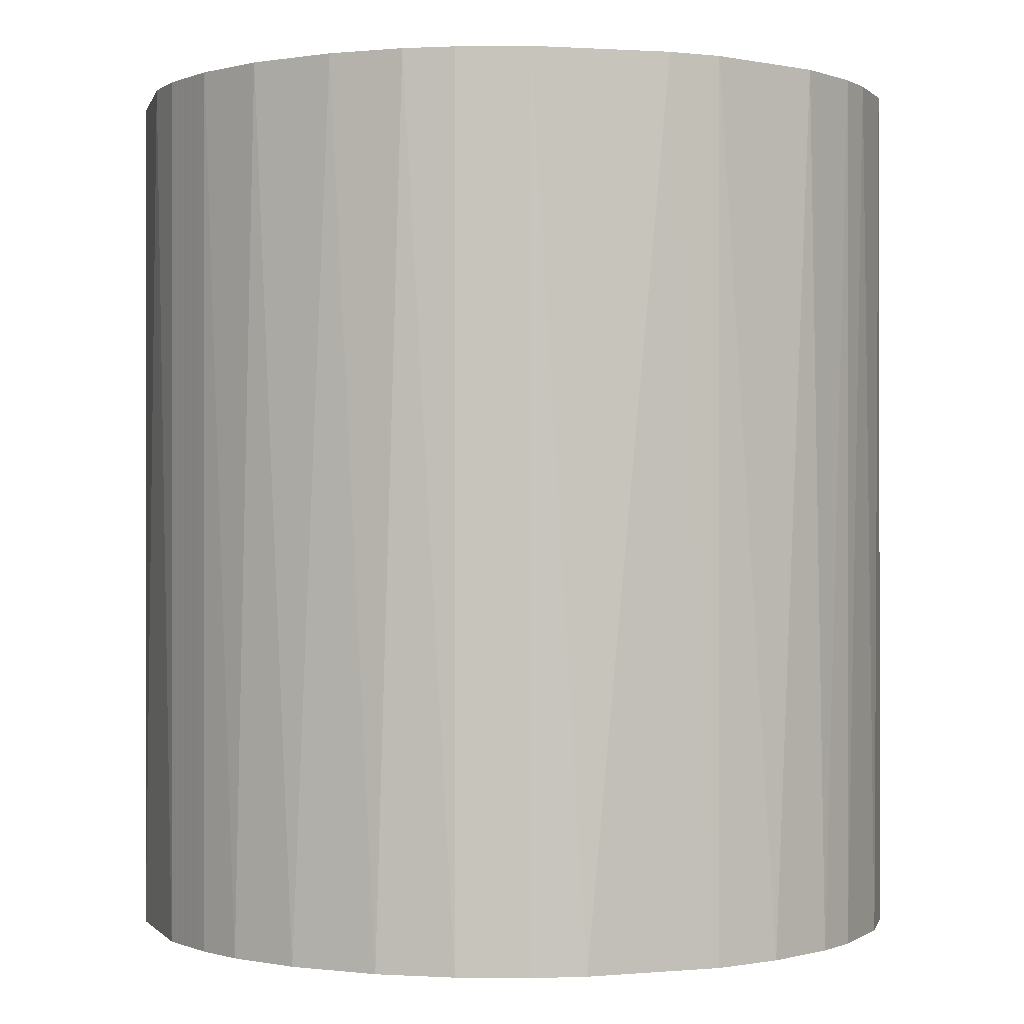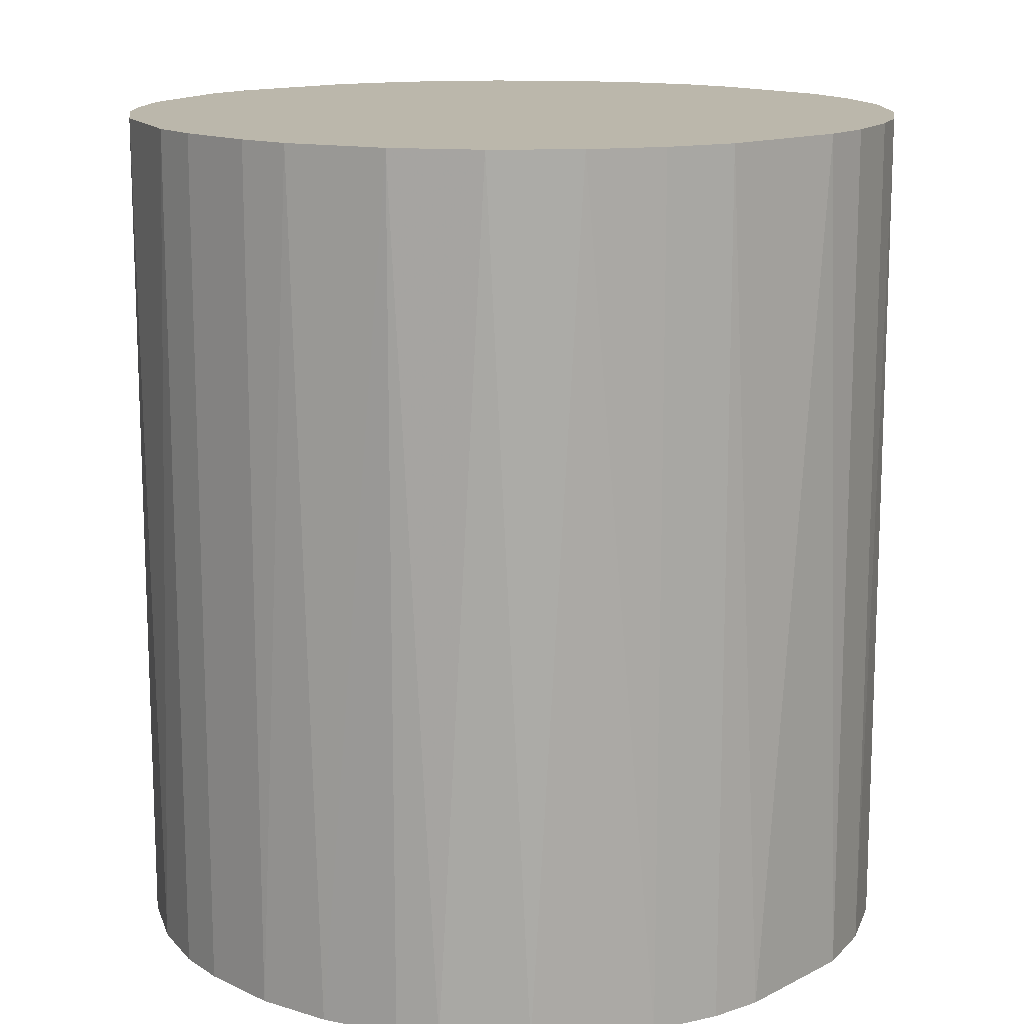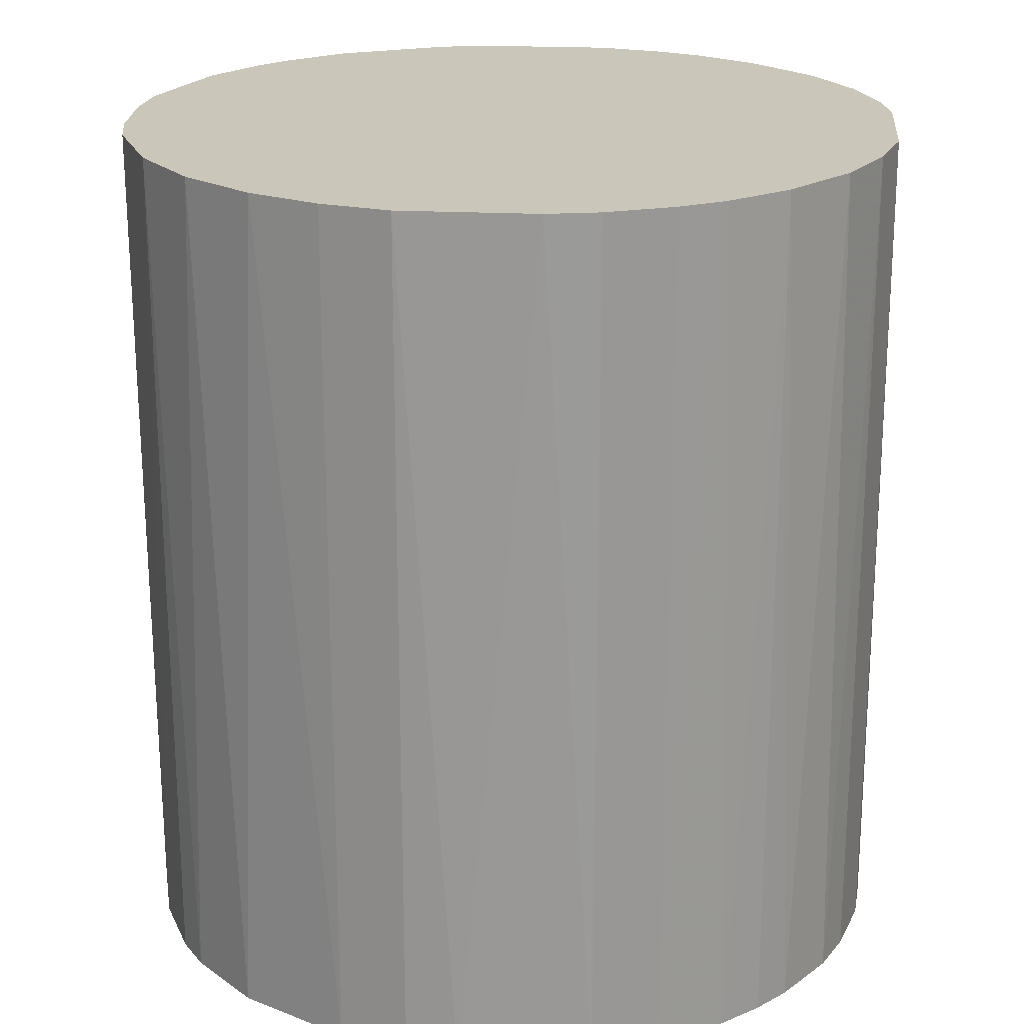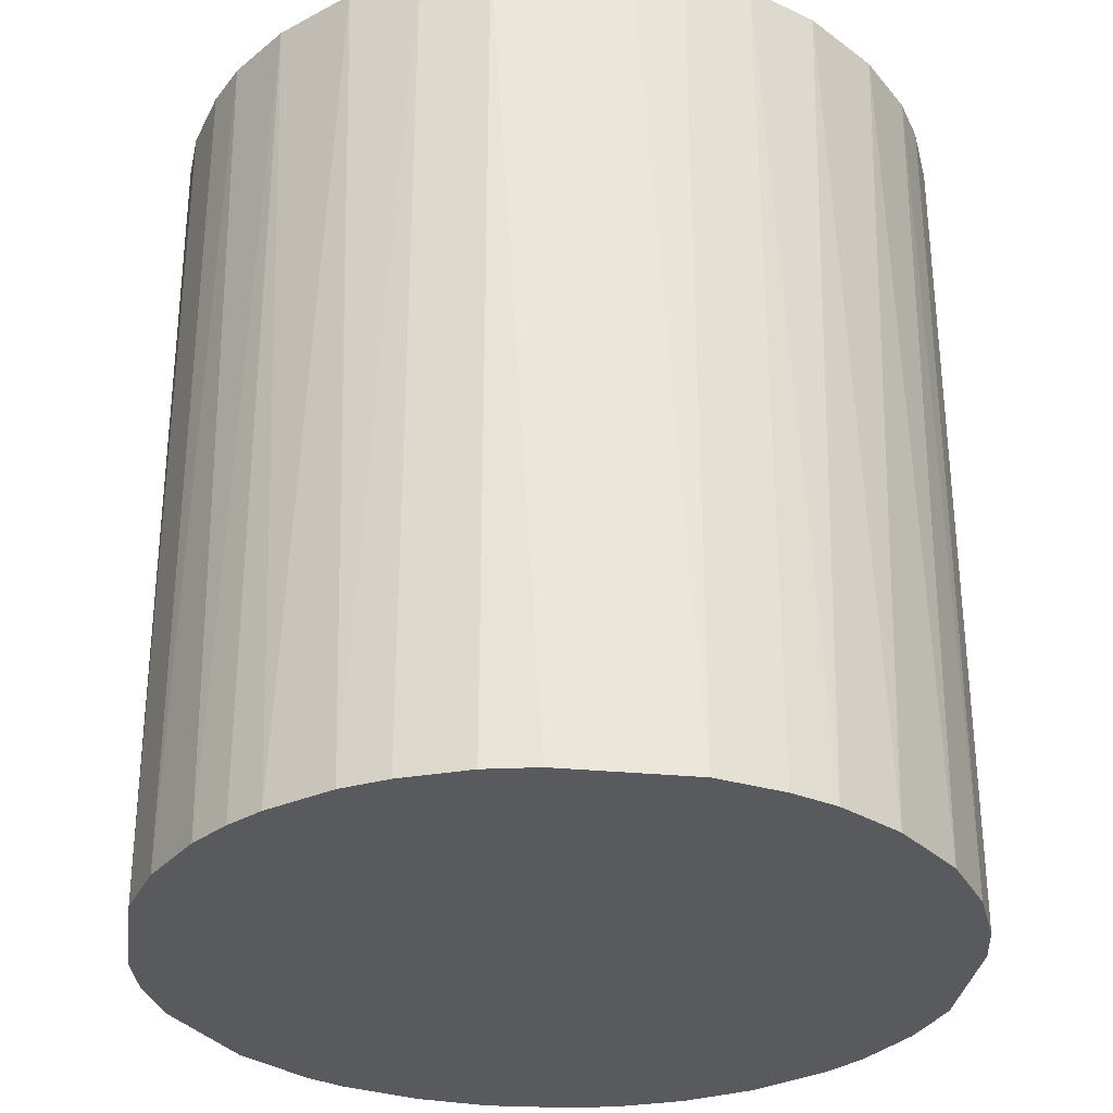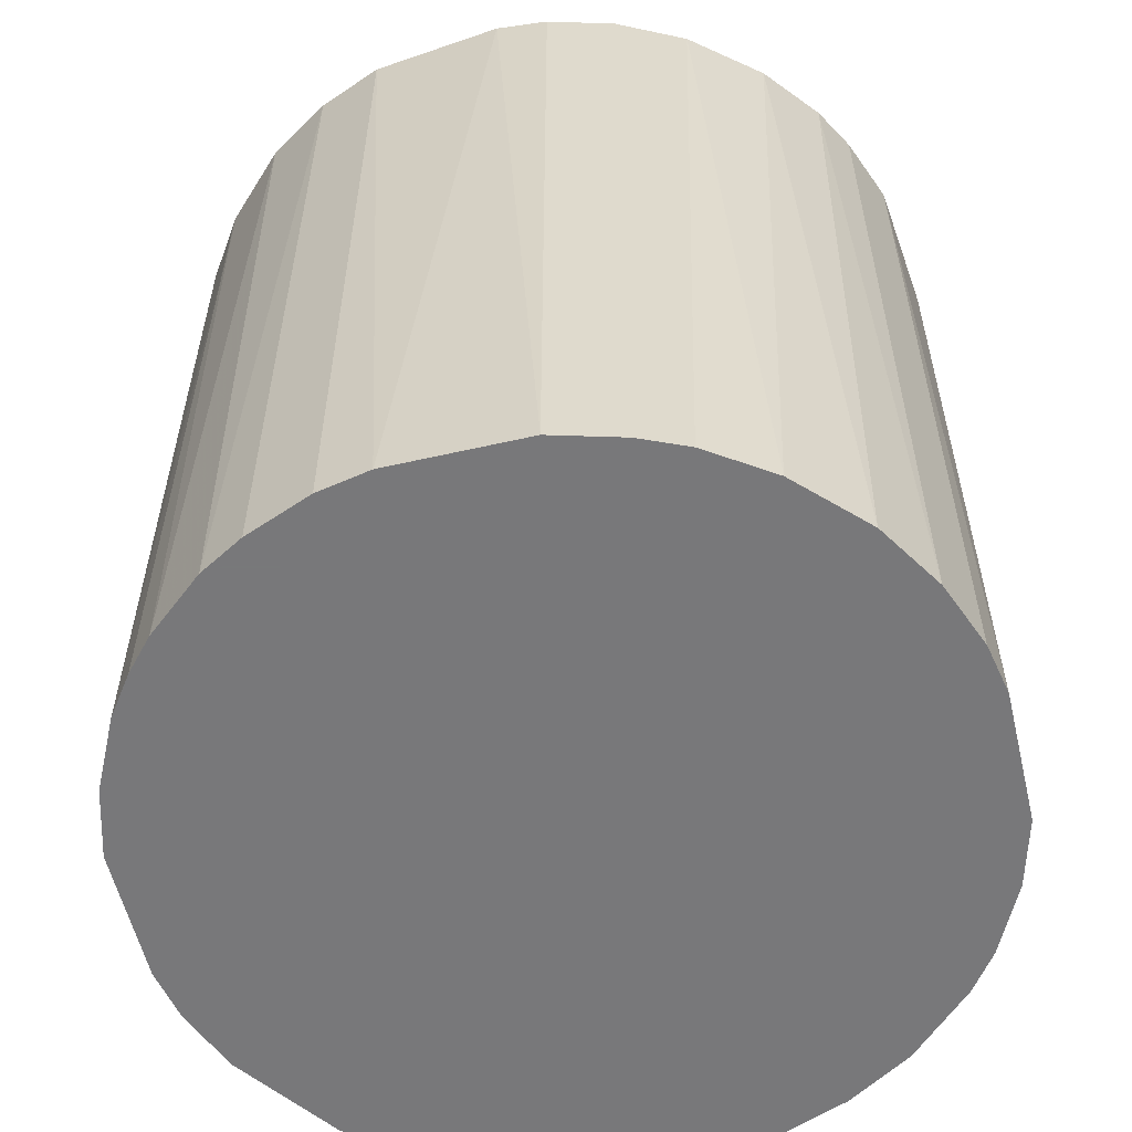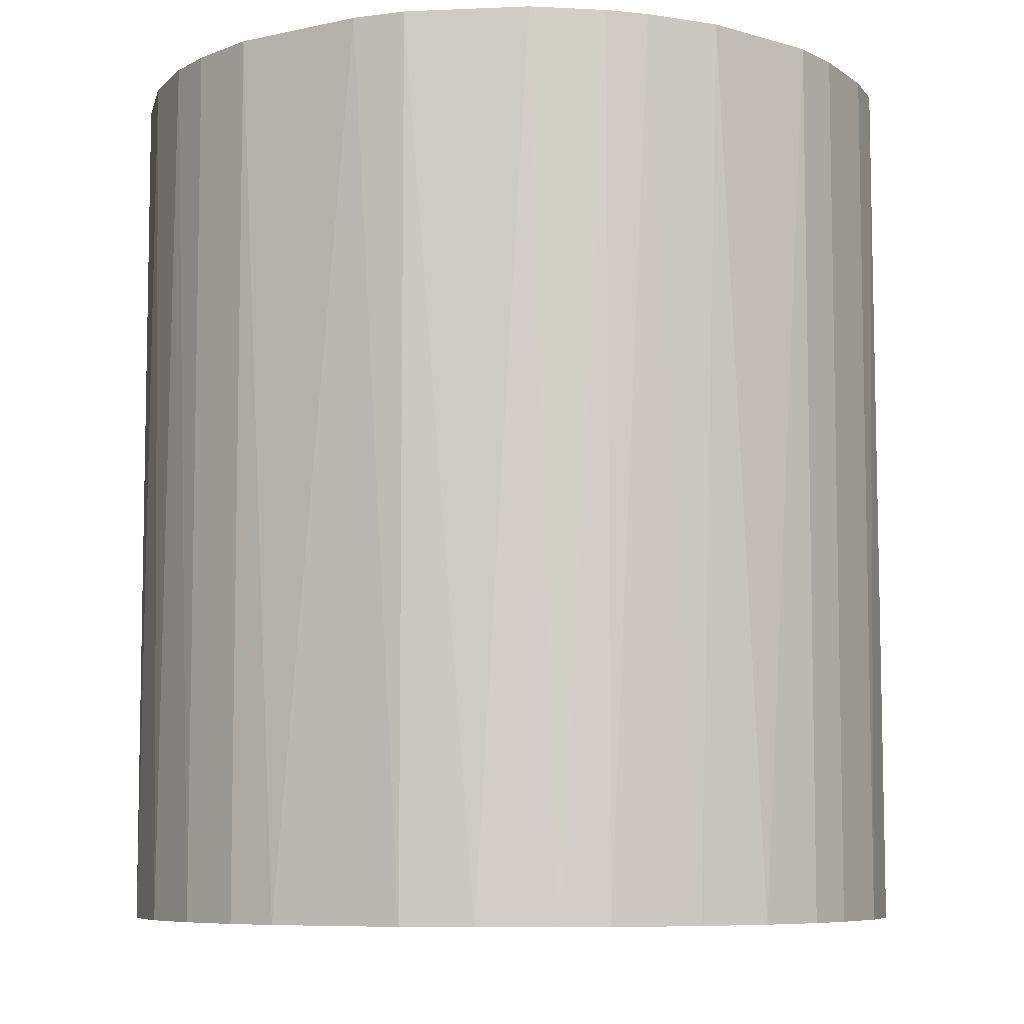
<metadata>
{"format":"obj","ext":"obj","renderer":"f3d","projection":"perspective","resolution":1024,"background":"white","views":[{"elev":-0.0,"azim":-16.2,"up":"+Z"},{"elev":14.2,"azim":135.4,"up":"+Z"},{"elev":21.2,"azim":-178.0,"up":"+Z"},{"elev":-31.1,"azim":-94.5,"up":"+Z"},{"elev":-57.6,"azim":-73.5,"up":"+Z"},{"elev":-7.6,"azim":28.8,"up":"+Z"}]}
</metadata>
<code>
o convex_0
v 0.005728 0.02359 0.02657
v -0.002515 -0.02404 -0.02657
v -0.005721 -0.02358 -0.02657
v 0.005728 0.02359 -0.02657
v -0.02358 0.005728 0.02657
v 0.02084 -0.01259 0.02657
v 0.02405 0.002522 -0.02657
v -0.02084 0.01259 -0.02657
v -0.01626 -0.01808 0.02657
v -0.02221 -0.00984 -0.02657
v 0.0213 0.01168 0.02657
v -0.01259 0.02084 0.02657
v 0.01626 -0.01809 -0.02657
v 0.005728 -0.02358 0.02657
v 0.01626 0.01809 -0.02657
v -0.005721 0.02359 -0.02657
v -0.02358 -0.005716 0.02657
v -0.02404 0.002518 -0.02657
v 0.02405 -0.002515 0.02657
v 0.02221 -0.00984 -0.02657
v -0.005721 -0.02358 0.02657
v -0.01396 -0.01991 -0.02657
v 0.01397 0.01992 0.02657
v 0.005728 -0.02358 -0.02657
v 0.0126 -0.02083 0.02657
v -0.002515 0.02405 0.02657
v -0.01992 0.01397 0.02657
v -0.01396 0.01992 -0.02657
v 0.0213 0.01168 -0.02657
v 0.02359 0.005724 0.02657
v -0.01992 -0.01396 0.02657
v -0.01809 -0.01625 -0.02657
v 0.009848 0.02221 -0.02657
v -0.00984 -0.02221 0.02657
v 0.009848 -0.02221 -0.02657
v 0.02359 -0.005716 -0.02657
v 0.0181 0.01626 0.02657
v -0.02358 -0.005716 -0.02657
v 0.01626 -0.01809 0.02657
v -0.02404 -0.00251 0.02657
v 0.002522 0.02405 -0.02657
v 0.002522 -0.02404 0.02657
v 0.02359 -0.005716 0.02657
v 0.01993 -0.01396 -0.02657
v -0.01626 0.01809 -0.02657
v -0.00984 0.02221 0.02657
v -0.02221 0.009848 -0.02657
v -0.01626 0.01809 0.02657
v 0.02313 0.007103 -0.02657
v -0.00984 0.02221 -0.02657
v -0.02221 0.009848 0.02657
v -0.00984 -0.02221 -0.02657
v 0.009848 0.02221 0.02657
v -0.02221 -0.00984 0.02657
v 0.01993 0.01397 -0.02657
v -0.02084 -0.01259 -0.02657
v -0.01259 -0.02083 0.02657
v 0.01397 -0.01991 -0.02657
v -0.005721 0.02359 0.02657
v -0.01809 0.01626 -0.02657
v -0.02358 0.005728 -0.02657
v 0.0181 -0.01625 0.02657
v 0.02405 0.002522 0.02657
v 0.02405 -0.002515 -0.02657
f 36 7 64
f 2 3 4
f 1 5 6
f 2 4 7
f 4 3 8
f 6 5 9
f 8 3 10
f 1 6 11
f 5 1 12
f 2 7 13
f 6 9 14
f 7 4 15
f 4 8 16
f 9 5 17
f 8 10 18
f 11 6 19
f 13 7 20
f 3 2 21
f 14 9 21
f 10 3 22
f 1 11 23
f 2 13 24
f 6 14 25
f 12 1 26
f 5 12 27
f 16 8 28
f 7 15 29
f 11 19 30
f 9 17 31
f 10 22 32
f 22 9 32
f 9 31 32
f 4 1 33
f 15 4 33
f 23 15 33
f 3 21 34
f 21 9 34
f 24 13 35
f 14 24 35
f 25 14 35
f 20 7 36
f 23 11 37
f 15 23 37
f 10 17 38
f 18 10 38
f 6 25 39
f 17 5 40
f 5 18 40
f 38 17 40
f 18 38 40
f 1 4 41
f 4 16 41
f 26 1 41
f 16 26 41
f 21 2 42
f 14 21 42
f 2 24 42
f 24 14 42
f 19 6 43
f 6 20 43
f 36 19 43
f 20 36 43
f 20 6 44
f 13 20 44
f 28 8 45
f 12 26 46
f 8 18 47
f 27 12 48
f 12 28 48
f 28 45 48
f 7 29 49
f 29 11 49
f 30 7 49
f 11 30 49
f 28 12 50
f 16 28 50
f 12 46 50
f 46 16 50
f 5 27 51
f 27 8 51
f 47 5 51
f 8 47 51
f 22 3 52
f 3 34 52
f 1 23 53
f 33 1 53
f 23 33 53
f 17 10 54
f 31 17 54
f 11 29 55
f 29 15 55
f 37 11 55
f 15 37 55
f 10 32 56
f 32 31 56
f 54 10 56
f 31 54 56
f 9 22 57
f 34 9 57
f 22 52 57
f 52 34 57
f 35 13 58
f 25 35 58
f 13 39 58
f 39 25 58
f 26 16 59
f 46 26 59
f 16 46 59
f 8 27 60
f 45 8 60
f 27 48 60
f 48 45 60
f 18 5 61
f 5 47 61
f 47 18 61
f 6 39 62
f 39 13 62
f 44 6 62
f 13 44 62
f 19 7 63
f 7 30 63
f 30 19 63
f 7 19 64
f 19 36 64

</code>
